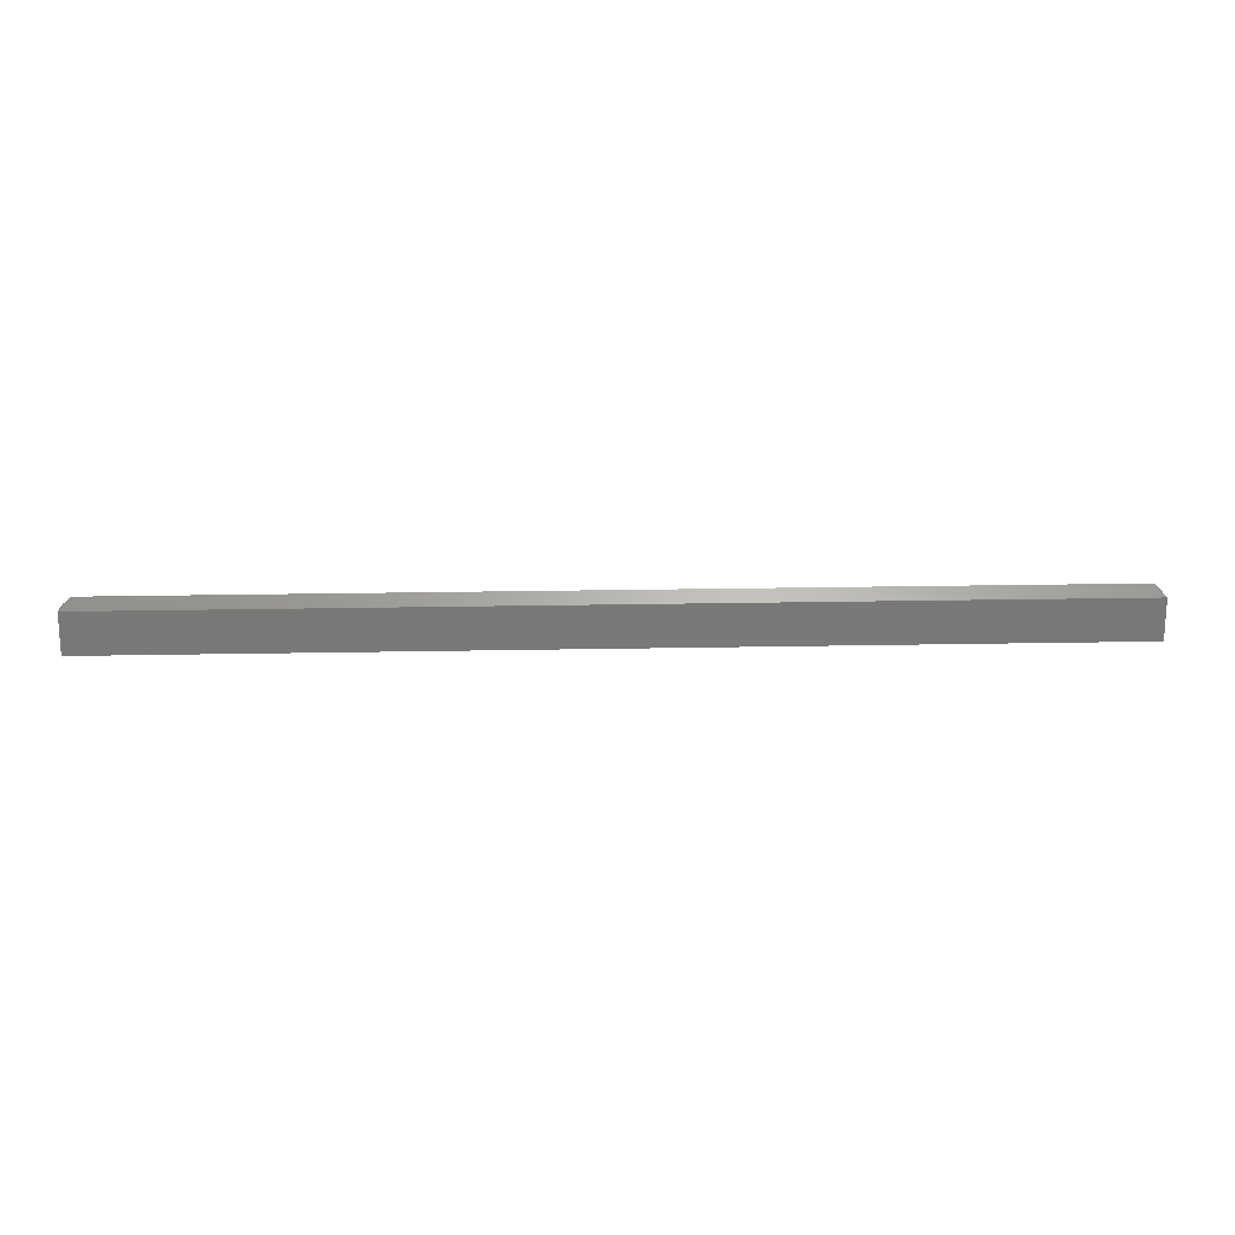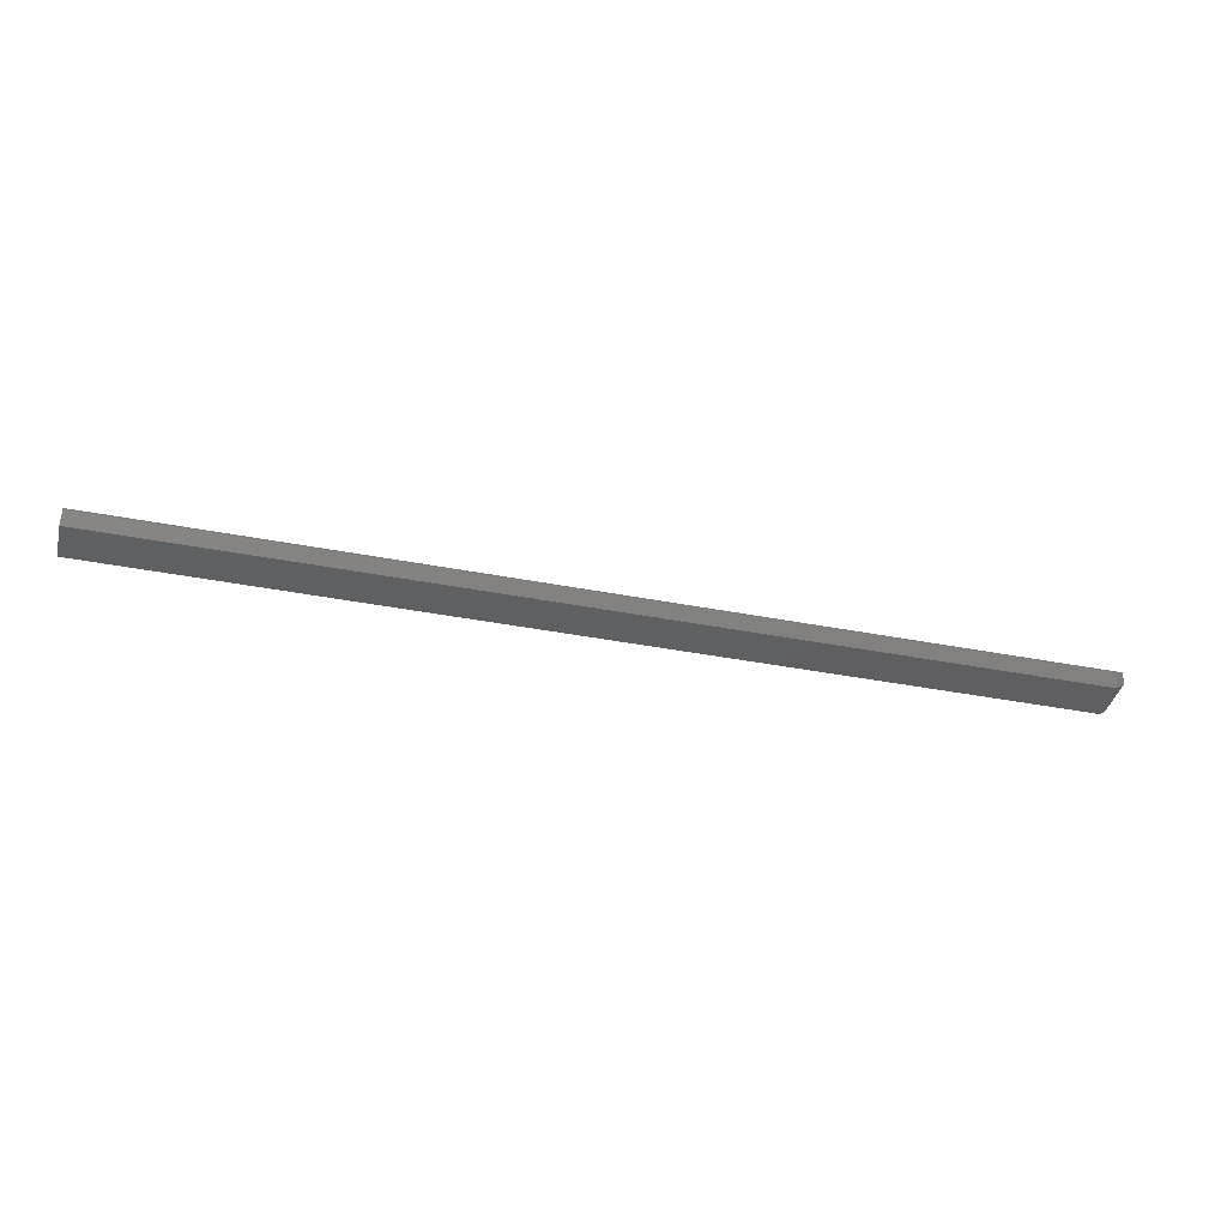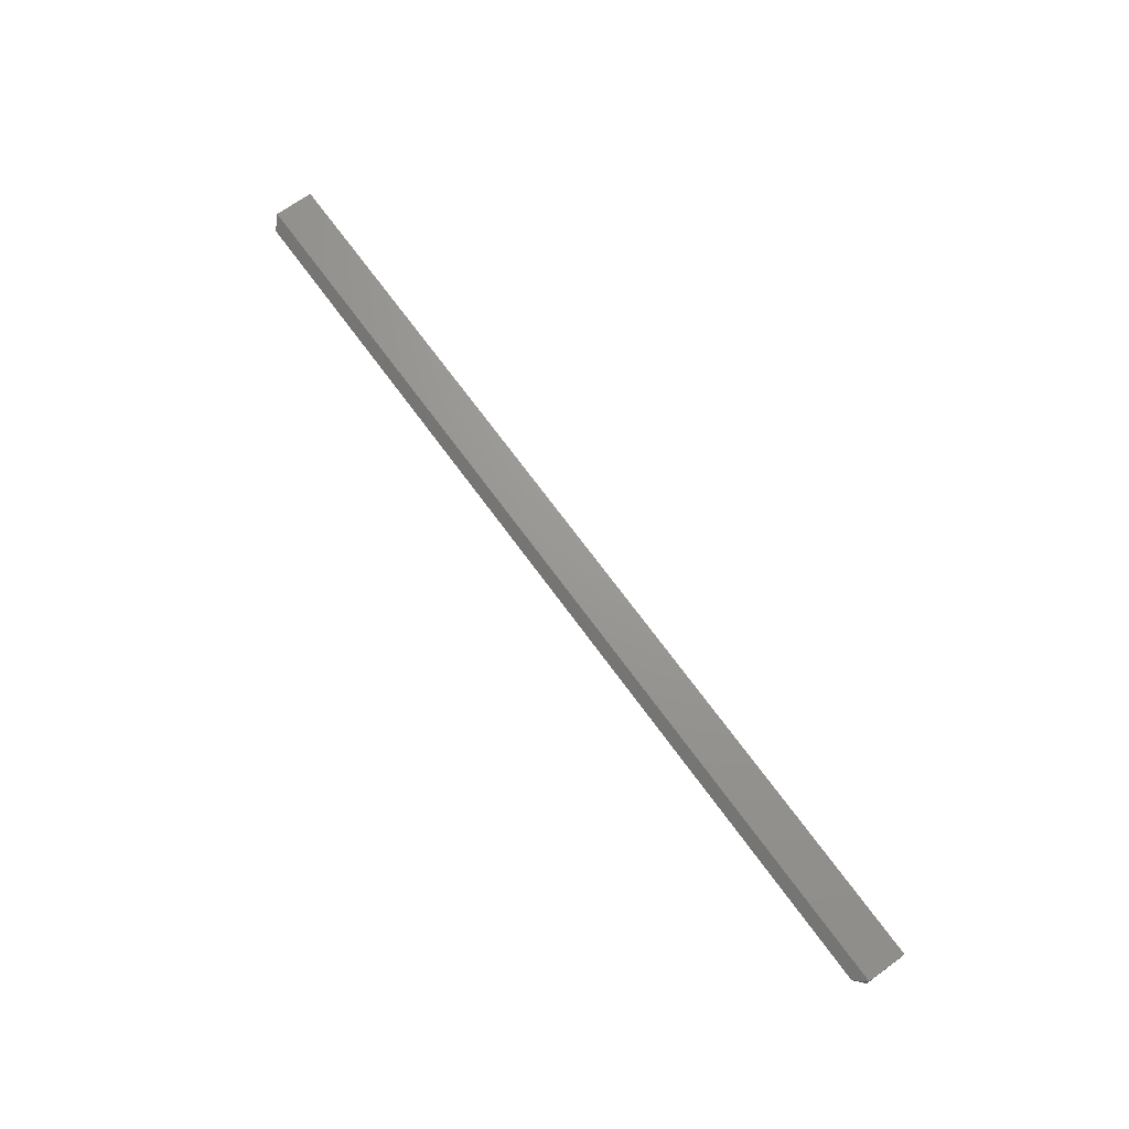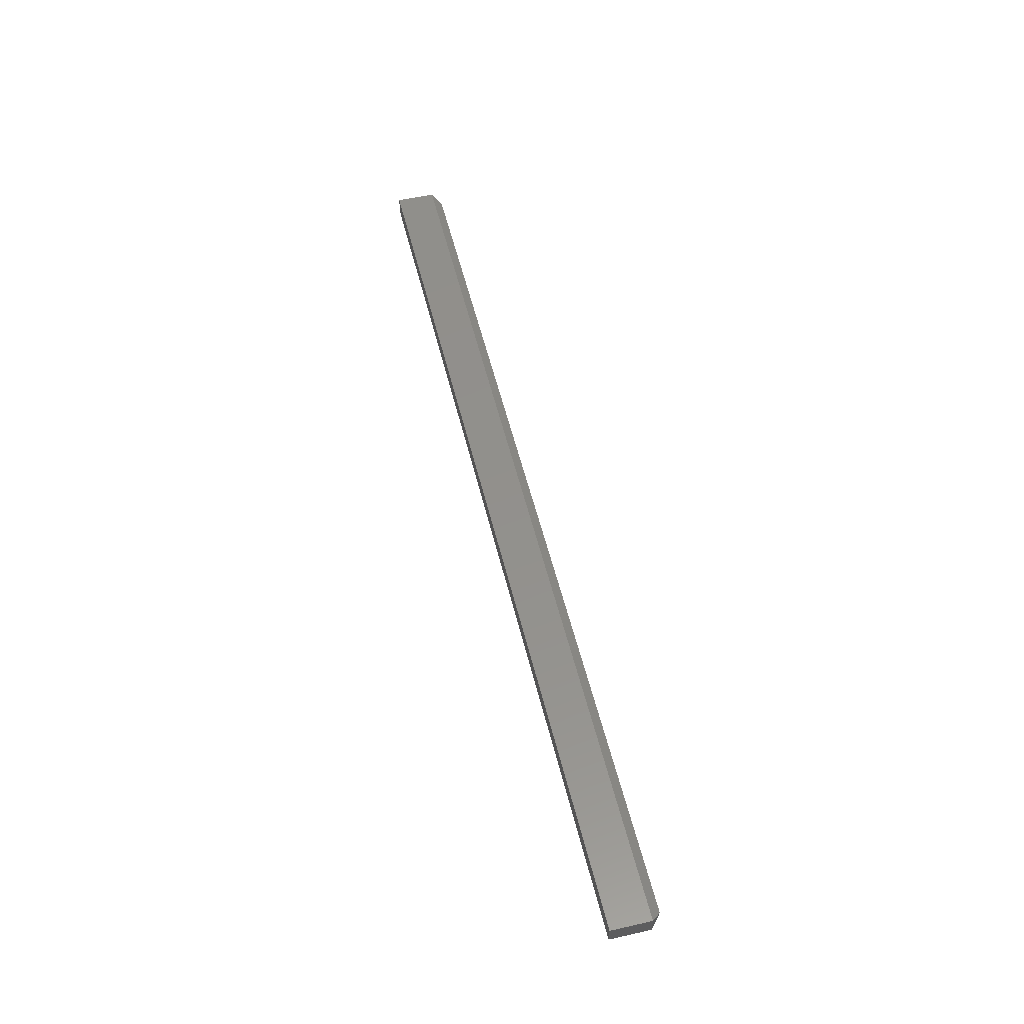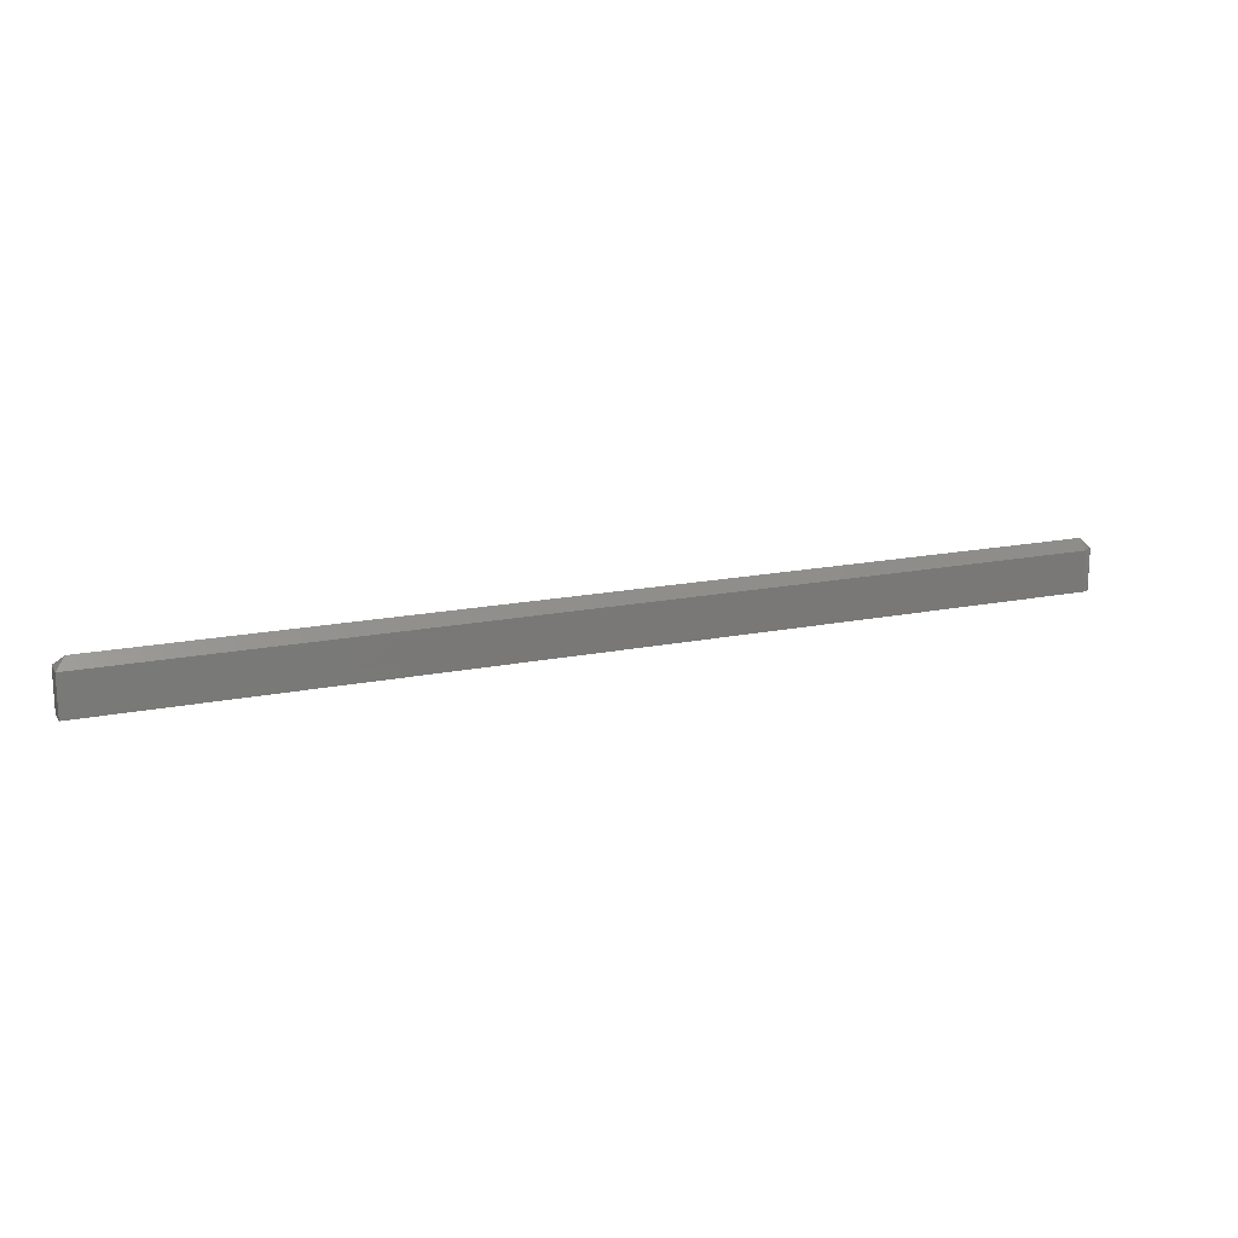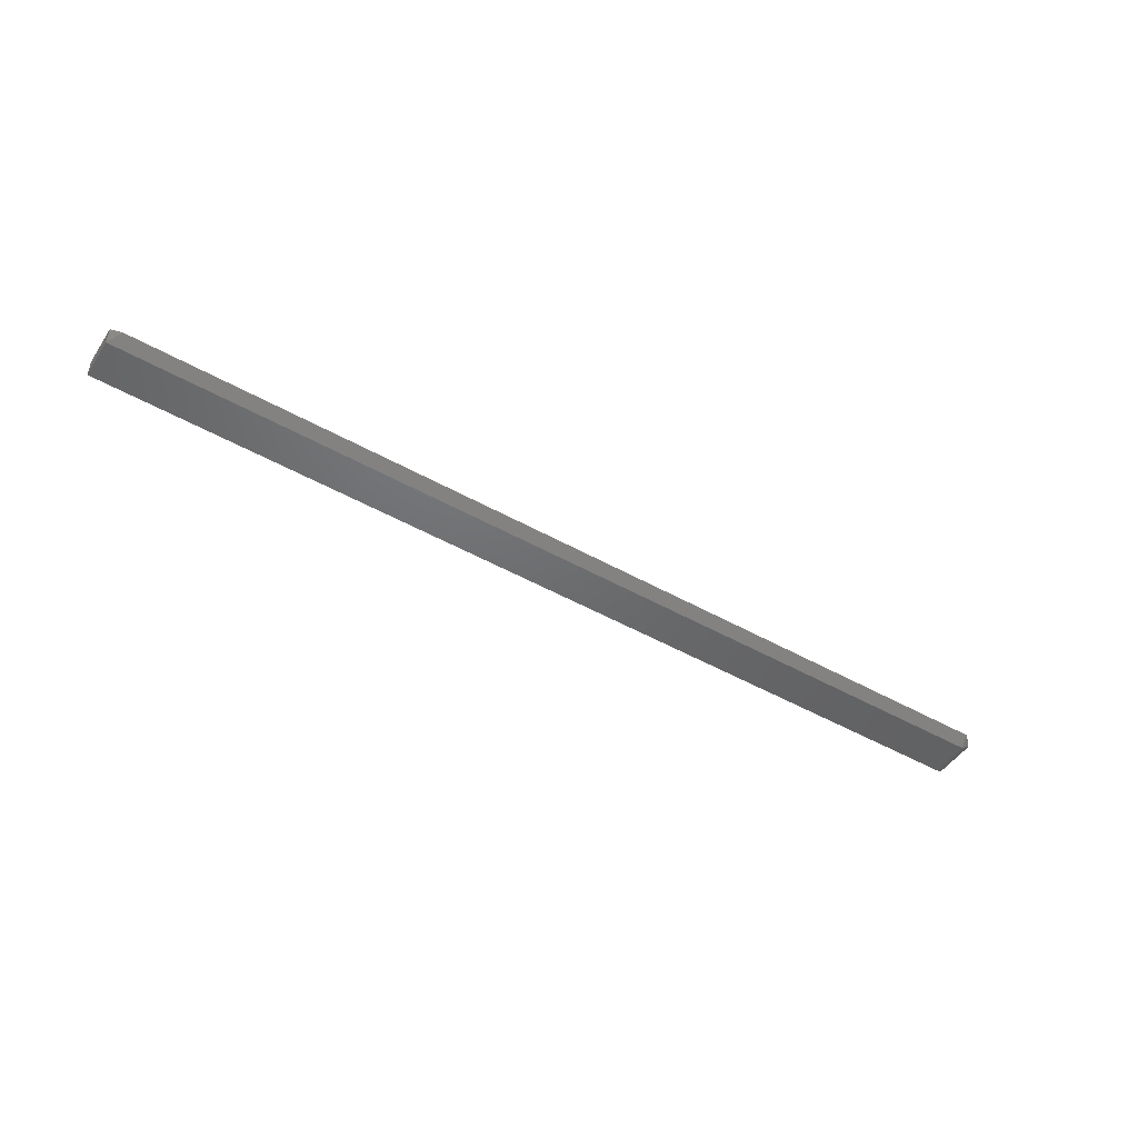
<metadata>
{"format":"stl","ext":"stl","renderer":"f3d","projection":"perspective","resolution":1024,"background":"white","views":[{"elev":18.7,"azim":177.7,"up":"+Z"},{"elev":-39.4,"azim":-13.6,"up":"+Y"},{"elev":69.7,"azim":54.0,"up":"+Y"},{"elev":53.8,"azim":-103.5,"up":"+Y"},{"elev":17.3,"azim":-22.1,"up":"+Z"},{"elev":-48.3,"azim":-32.3,"up":"+Y"}]}
</metadata>
<code>
# stl→obj: 21 verts, 38 faces
v 0.7422 -0.01562 0.03166
v 0.7485 -0.01238 0.03313
v 0.7496 -0.01023 0.03204
v 0.7422 -0.007812 0.03947
v 0.75 -0.007812 0.03166
v 0.75 0 0.03166
v 0 -0.01562 0
v 0.7422 -0.01562 -4.545e-17
v -5.357e-17 -0.01562 0.03166
v 0.75 -0.007812 -4.592e-17
v 0.75 0 -4.592e-17
v 0 0 0
v 0.7437 -0.01547 -4.554e-17
v 0.7487 -0.01215 -4.584e-17
v 0.7477 -0.01334 -4.578e-17
v 0.7465 -0.01431 -4.571e-17
v 0.7452 -0.01503 -4.563e-17
v 0.7498 -0.009337 -4.592e-17
v 0.7494 -0.0108 -4.589e-17
v 0.007812 -0.007812 0.03947
v -5.357e-17 0 0.03166
f 1 2 3
f 4 1 3
f 4 3 5
f 4 5 6
f 7 8 9
f 9 8 1
f 10 11 5
f 5 11 6
f 8 7 12
f 13 14 15
f 13 15 16
f 13 16 17
f 11 14 13
f 11 13 8
f 11 8 12
f 14 11 10
f 14 10 18
f 14 18 19
f 1 4 9
f 9 4 20
f 10 3 18
f 10 5 3
f 3 19 18
f 8 13 1
f 2 1 13
f 2 13 17
f 2 17 16
f 2 16 15
f 2 15 14
f 2 14 19
f 2 19 3
f 20 21 9
f 12 21 11
f 11 21 6
f 6 21 4
f 4 21 20
f 9 21 7
f 7 21 12

</code>
